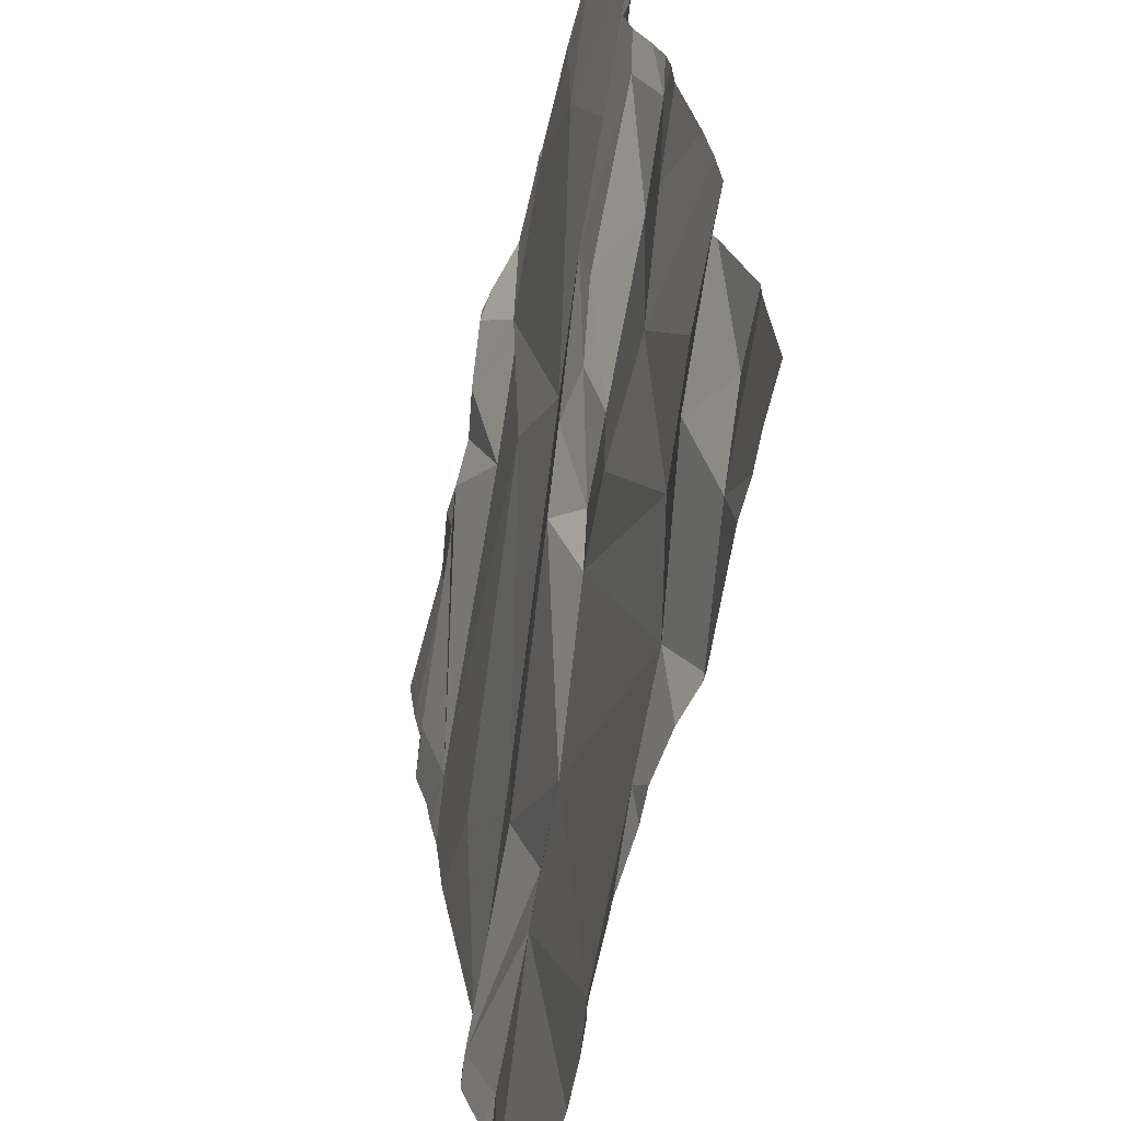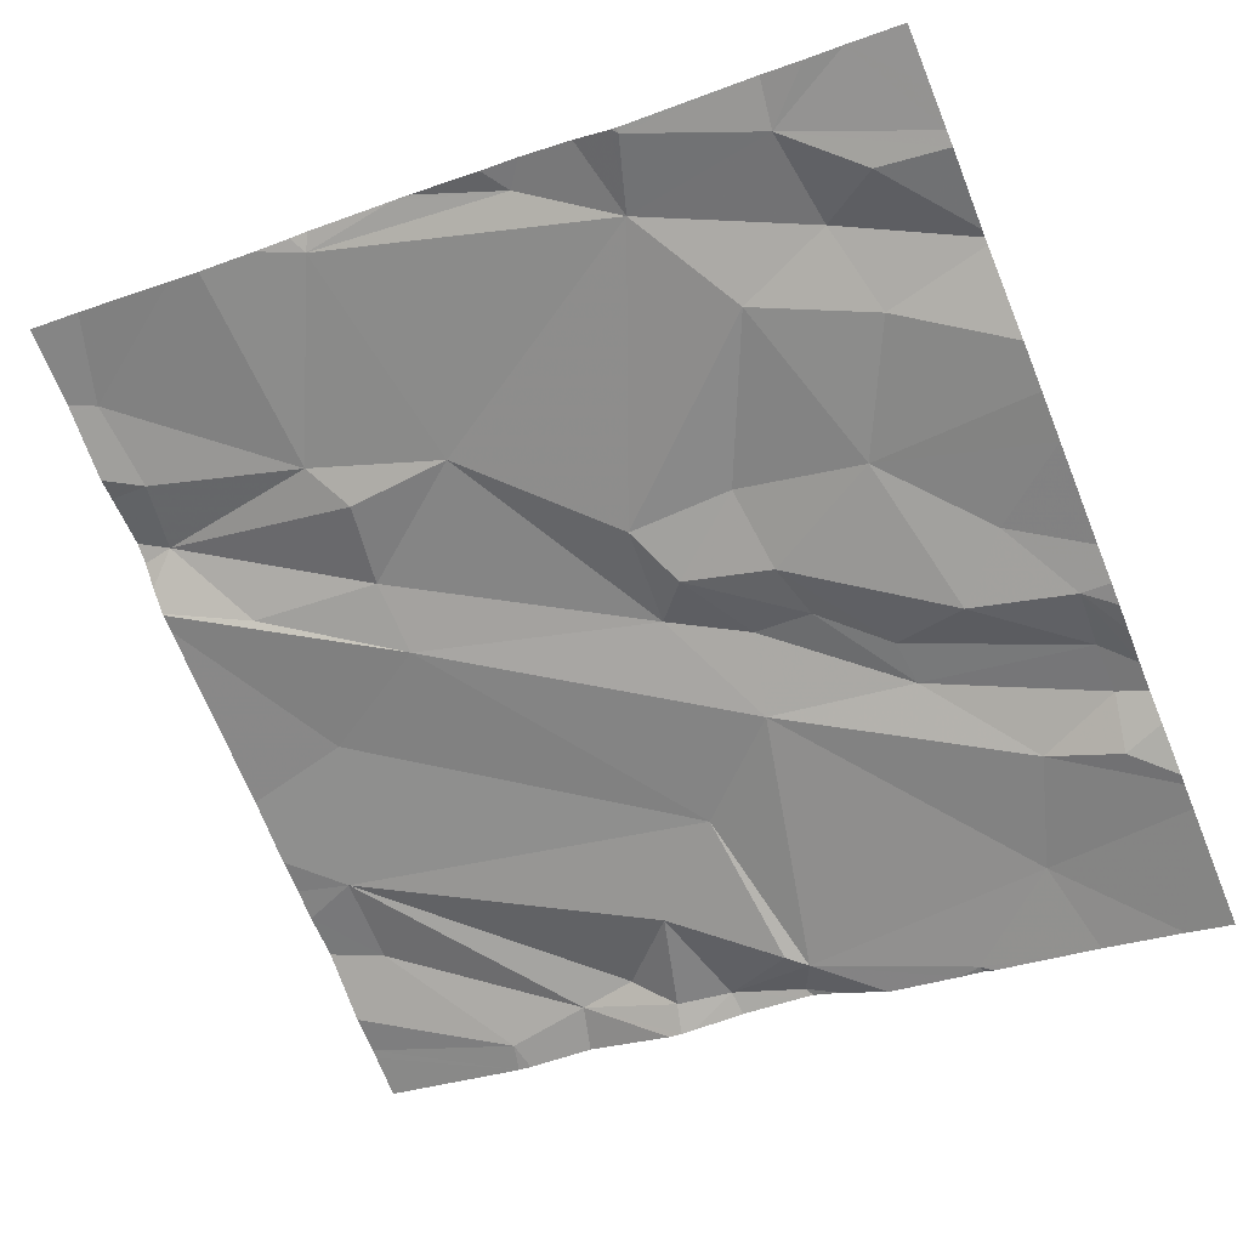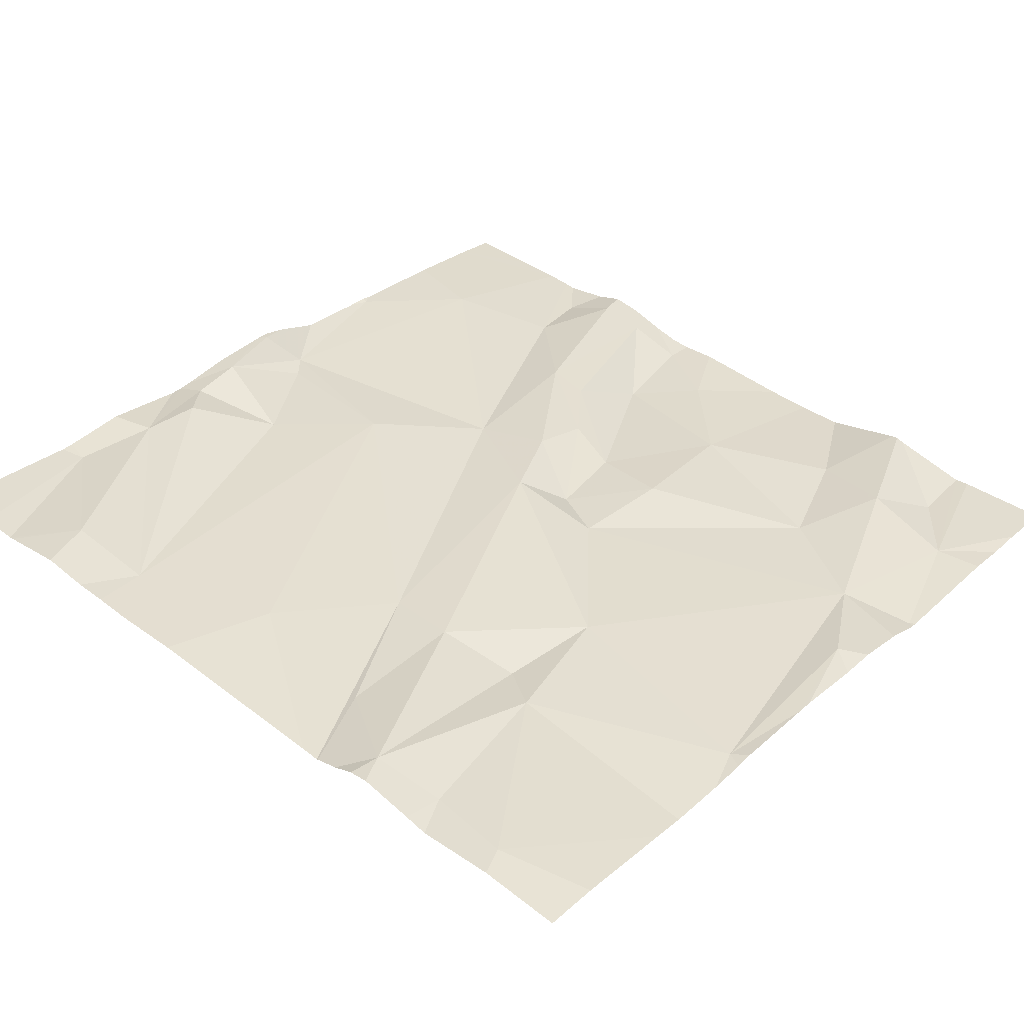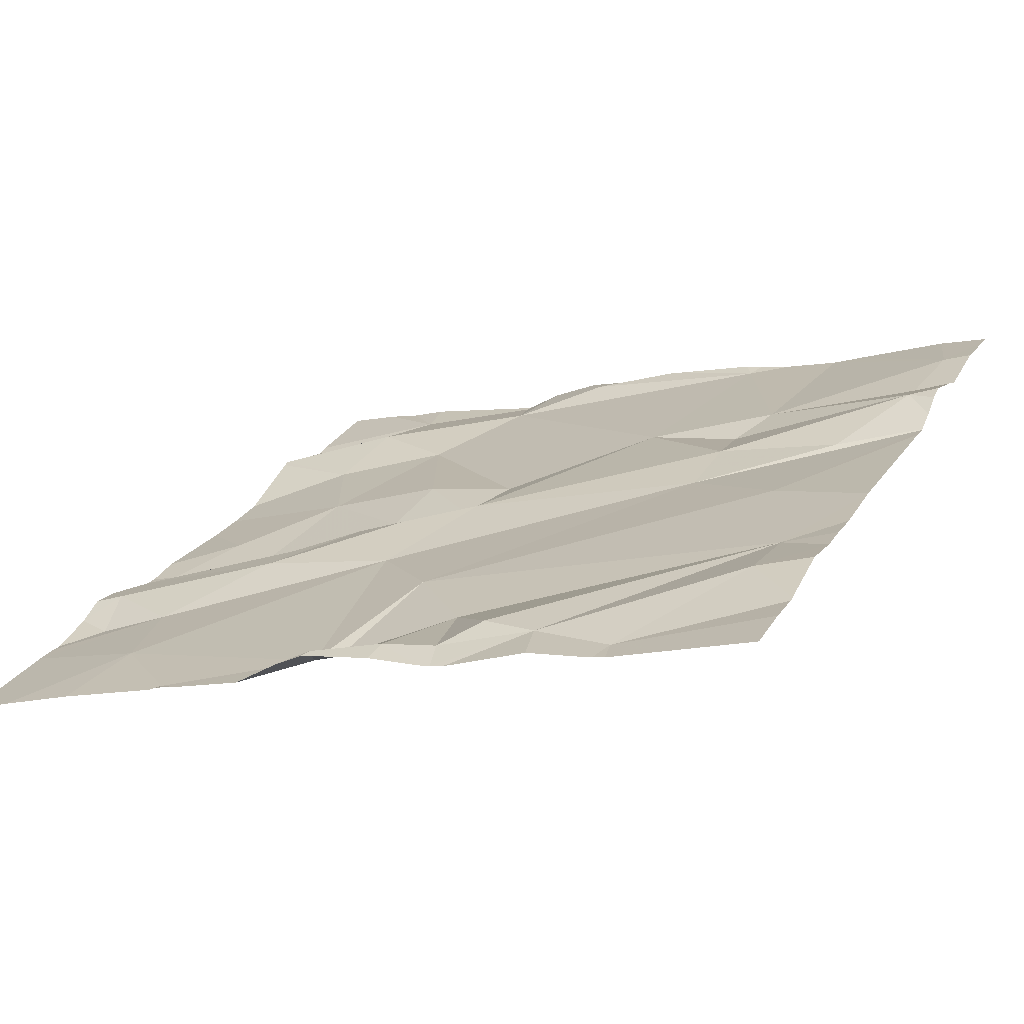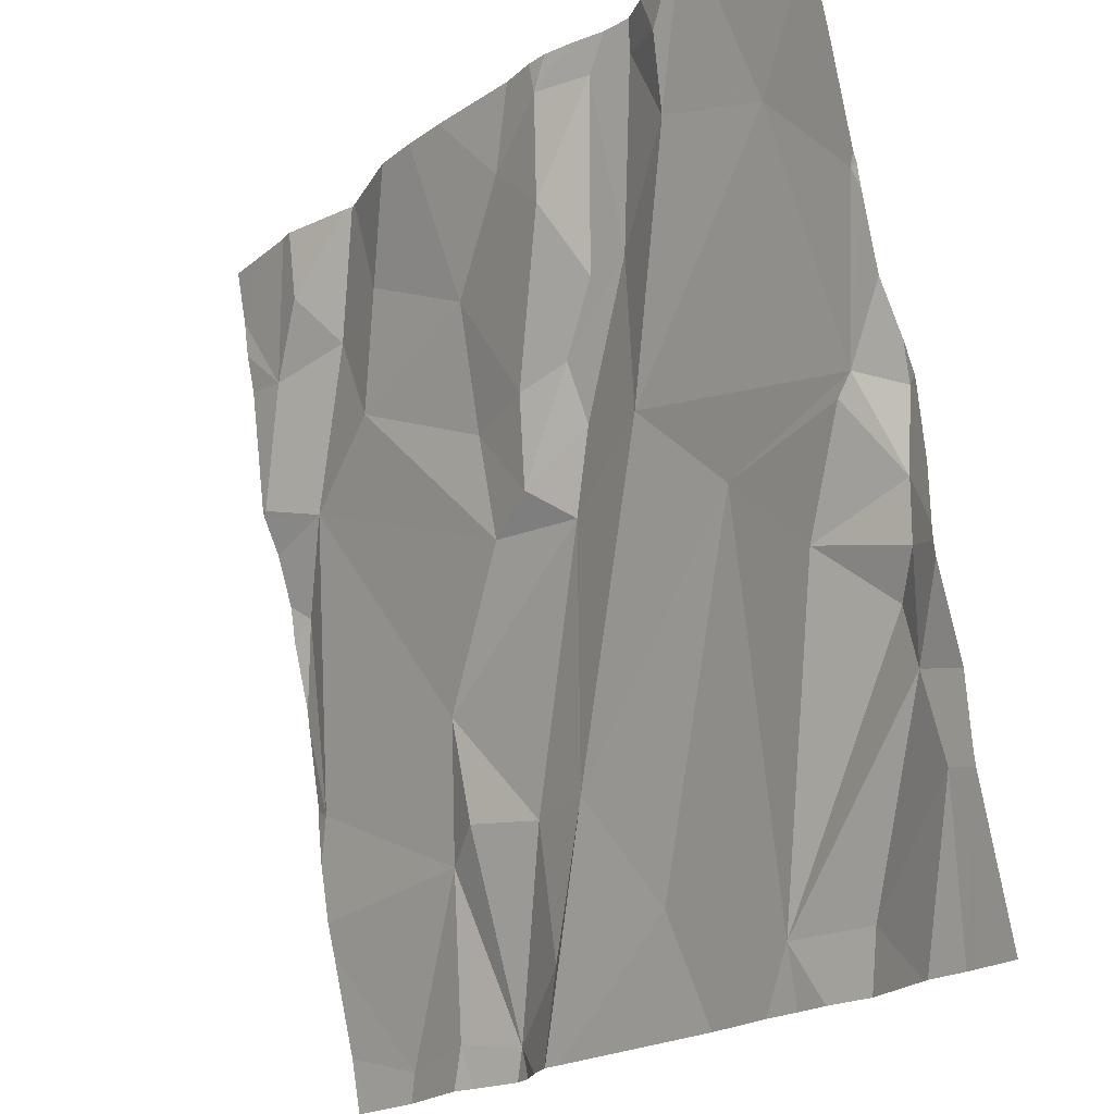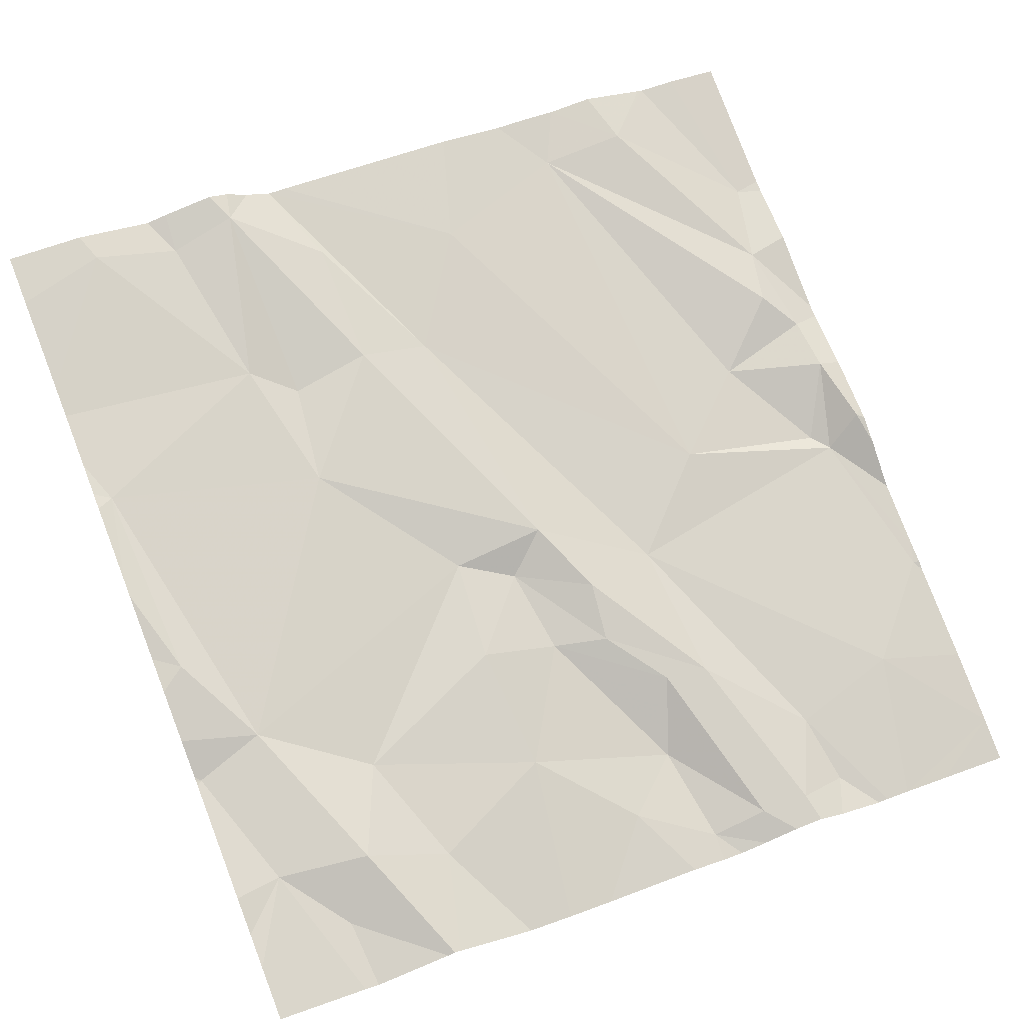
<metadata>
{"format":"obj","ext":"obj","renderer":"f3d","projection":"perspective","resolution":1024,"background":"white","views":[{"elev":33.1,"azim":76.0,"up":"+Y"},{"elev":-66.9,"azim":112.1,"up":"+Z"},{"elev":49.8,"azim":41.6,"up":"+Z"},{"elev":17.8,"azim":-65.6,"up":"+Z"},{"elev":-21.6,"azim":-134.6,"up":"+Y"},{"elev":65.0,"azim":158.3,"up":"+Z"}]}
</metadata>
<code>
v -96.5 233.3 499.5
v -95.64 233.3 499.6
v -96.21 233.4 499.5
v -96.28 233.4 499.5
v -96.37 233.3 499.5
v -96.26 233 499.6
v -96.53 233 499.5
v -96.54 233 499.5
v -96.36 232.9 499.6
v -95.91 232.8 499.7
v -96.01 232.7 499.7
v -96.14 233 499.6
v -96.18 232.6 499.7
v -96.09 232.7 499.7
v -96.17 233.4 499.5
v -96.18 233.1 499.6
v -96.17 233.1 499.6
v -96.09 233 499.6
v -96.59 233.2 499.5
v -95.64 233 499.6
v -95.64 233.1 499.6
v -95.64 233.1 499.6
v -96.33 233.4 499.5
v -96.39 233.4 499.5
v -96.13 233.3 499.5
v -96.22 233.2 499.5
v -96.19 233.3 499.5
v -96.11 233.1 499.6
v -96.03 233 499.6
v -96.02 233.1 499.6
v -96.46 232.9 499.6
v -96.56 232.8 499.6
v -96.57 232.9 499.6
v -96.59 233 499.6
v -96.27 233.2 499.5
v -95.64 232.8 499.7
v -95.64 233.3 499.6
v -95.64 232.7 499.7
v -96.03 233.2 499.5
v -95.64 233.4 499.6
v -96.57 232.6 499.6
v -96.33 232.5 499.7
v -96.06 233.4 499.5
v -96.54 232.7 499.6
v -96.53 232.8 499.6
v -96.43 232.5 499.7
v -96.46 233.4 499.4
v -96.43 233.4 499.4
v -95.64 233.4 499.5
v -96.01 232.6 499.7
v -96.21 233.4 499.5
v -96.23 233.4 499.5
v -96.36 232.5 499.7
v -96.21 232.5 499.7
v -95.66 232.8 499.7
v -96.49 232.5 499.7
v -96.49 232.5 499.7
v -96.42 232.5 499.7
v -95.85 233.2 499.6
v -95.89 233.3 499.5
v -95.76 233.3 499.5
v -95.8 233.3 499.6
v -95.7 233.3 499.6
v -96.33 232.5 499.7
v -95.65 233.1 499.6
v -95.97 232.5 499.7
v -96.54 232.5 499.7
v -95.67 233 499.6
v -95.82 232.5 499.7
v -95.73 233.1 499.6
v -96.29 232.5 499.7
v -95.92 232.7 499.7
v -95.97 232.5 499.7
v -96 232.5 499.7
v -95.87 232.7 499.7
v -95.92 232.5 499.7
v -95.84 232.5 499.7
v -96.42 233.4 499.4
v -95.74 232.5 499.8
v -95.85 233.4 499.5
v -96.34 233.4 499.5
v -96.6 233.3 499.5
v -96.6 233.4 499.4
v -96.6 233.2 499.5
v -96.6 233.2 499.5
v -96.6 233 499.6
v -96.6 232.9 499.6
v -96.6 232.8 499.6
v -96.6 232.8 499.6
v -96.6 233 499.6
v -96.6 233.1 499.5
v -96.6 233.1 499.5
v -96.6 233 499.6
v -96.6 232.6 499.6
v -96.6 232.6 499.6
v -96.26 233.4 499.5
v -96.6 232.7 499.6
v -96.6 232.8 499.6
v -95.64 233 499.6
v -95.64 232.9 499.7
v -95.64 232.9 499.7
v -95.64 233.1 499.6
v -95.64 233.1 499.6
v -95.64 232.8 499.7
v -95.64 232.7 499.7
v -95.64 232.6 499.7
v -95.64 232.5 499.8
v -96.31 233.4 499.5
v -96.37 233.4 499.5
v -95.74 232.5 499.8
v -95.9 232.5 499.8
v -95.84 232.5 499.7
v -95.95 232.5 499.7
v -95.73 232.5 499.8
v -95.66 232.5 499.8
v -95.92 232.5 499.8
v -96.55 232.5 499.7
v -96.6 232.5 499.7
v -95.73 232.5 499.8
v -95.64 232.5 499.8
v -95.76 233.4 499.5
v -95.86 233.4 499.5
v -95.75 233.4 499.5
v -96.01 233.4 499.5
v -95.95 233.4 499.5
v -95.86 233.4 499.5
v -96.52 233.4 499.4
v -95.7 233.4 499.5
v -96.6 233.4 499.4
f 108 3 96
f 6 5 1
f 8 7 9
f 11 10 12
f 6 8 9
f 73 13 74
f 17 16 18
f 102 70 99
f 1 19 8
f 109 23 81
f 23 4 108
f 51 25 15
f 8 6 1
f 27 26 28
f 18 29 30
f 14 9 13
f 31 9 7
f 30 28 18
f 33 32 31
f 33 34 86
f 4 23 35
f 35 26 4
f 10 29 12
f 32 33 88
f 112 77 111
f 34 33 8
f 7 8 33
f 8 19 91
f 47 5 48
f 101 68 100
f 19 1 82
f 48 24 78
f 100 55 104
f 34 8 92
f 12 6 14
f 18 12 29
f 35 16 17
f 6 16 35
f 16 6 12
f 12 18 16
f 28 17 18
f 17 26 35
f 28 30 39
f 24 5 23
f 5 35 23
f 26 27 4
f 28 39 27
f 28 26 17
f 3 4 27
f 25 3 27
f 35 5 6
f 39 25 27
f 111 76 116
f 54 42 71
f 45 44 42
f 46 42 44
f 6 9 14
f 14 11 12
f 44 41 46
f 9 42 13
f 31 45 42
f 9 31 42
f 46 41 57
f 11 14 50
f 53 46 58
f 50 14 73
f 124 39 60
f 123 63 40
f 44 45 32
f 67 95 117
f 94 44 97
f 99 68 20
f 44 32 89
f 45 31 32
f 31 7 33
f 122 62 80
f 121 61 63
f 39 59 60
f 62 61 80
f 110 79 69
f 121 63 123
f 123 40 128
f 69 77 112
f 67 41 95
f 68 55 100
f 124 60 125
f 10 55 70
f 70 68 99
f 39 30 59
f 68 70 55
f 59 62 60
f 70 29 10
f 70 63 62
f 29 70 59
f 59 30 29
f 63 61 62
f 59 70 62
f 60 62 122
f 43 39 124
f 22 70 102
f 2 65 103
f 65 63 70
f 64 42 53
f 80 61 121
f 11 72 10
f 10 72 75
f 55 10 75
f 78 24 109
f 50 76 11
f 38 75 105
f 11 76 72
f 76 75 72
f 76 77 75
f 79 77 69
f 77 76 111
f 76 50 66
f 66 50 73
f 58 46 56
f 48 5 24
f 79 75 77
f 105 79 106
f 47 1 5
f 82 1 83
f 20 68 101
f 83 1 47
f 84 19 85
f 2 63 65
f 43 25 39
f 85 19 82
f 22 65 70
f 86 34 90
f 87 33 86
f 53 42 46
f 88 33 87
f 89 32 88
f 21 65 22
f 90 34 93
f 37 63 2
f 91 19 84
f 92 8 91
f 56 46 57
f 57 41 67
f 40 63 37
f 93 34 92
f 38 55 75
f 94 41 44
f 95 41 94
f 15 25 43
f 71 42 64
f 97 44 98
f 36 55 38
f 98 44 89
f 103 65 21
f 81 23 108
f 104 55 36
f 54 13 42
f 105 75 79
f 106 79 107
f 74 13 54
f 107 79 115
f 109 24 23
f 51 3 25
f 73 14 13
f 113 76 66
f 114 79 110
f 115 79 119
f 52 3 51
f 116 76 113
f 96 3 52
f 117 95 118
f 119 79 114
f 108 4 3
f 120 107 115
f 125 60 126
f 126 60 122
f 127 83 47
f 128 40 49
f 129 83 127

</code>
